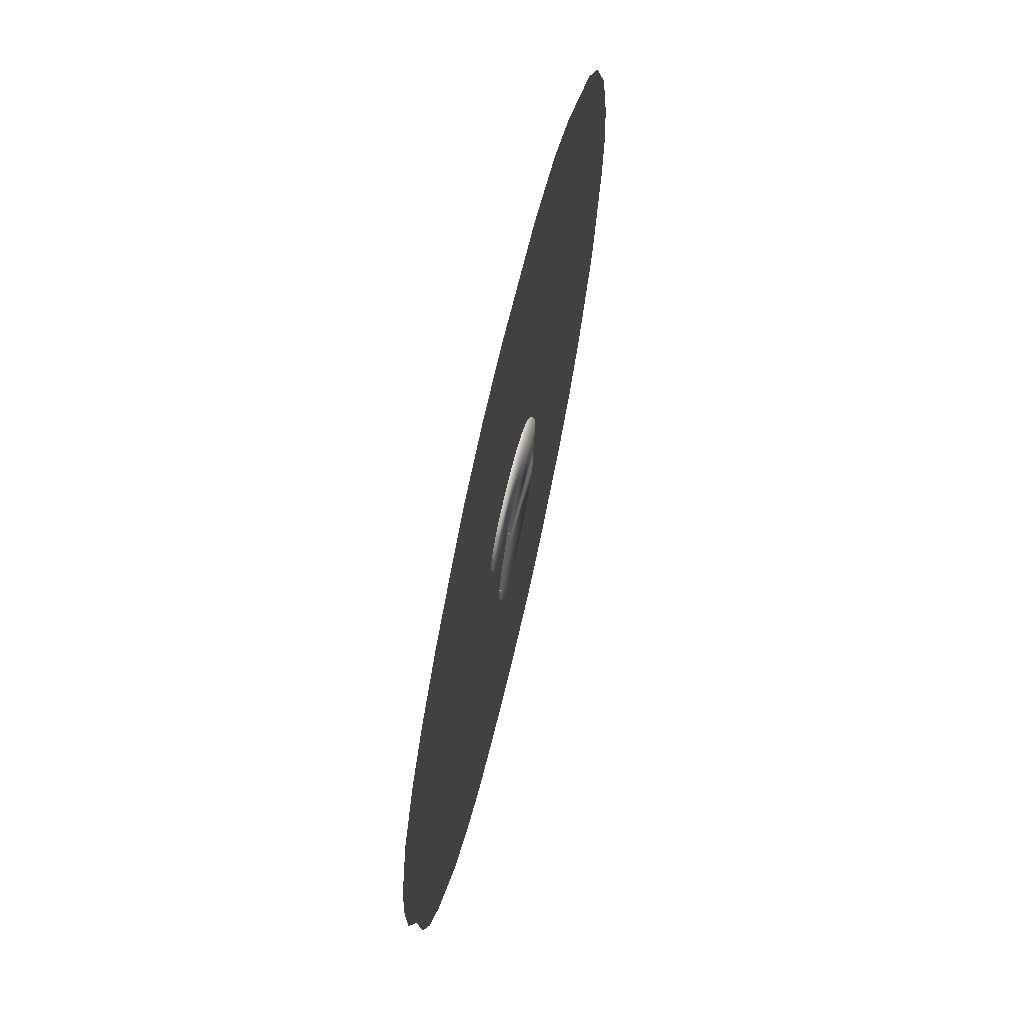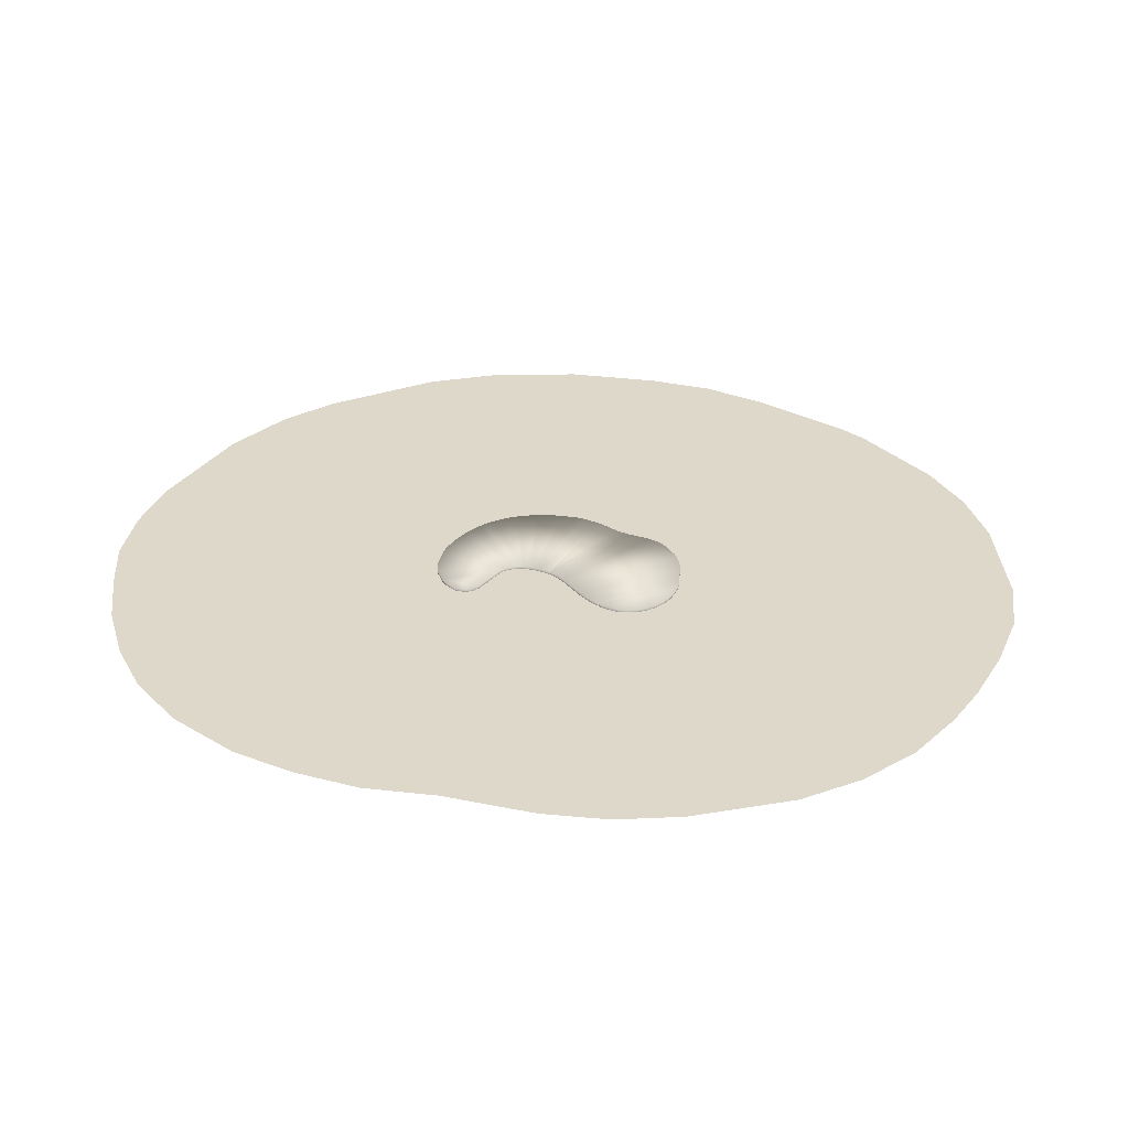
<metadata>
{"format":"obj","ext":"obj","renderer":"f3d","projection":"perspective","resolution":1024,"background":"white","views":[{"elev":68.1,"azim":103.0,"up":"+Z"},{"elev":31.6,"azim":114.4,"up":"+Y"}]}
</metadata>
<code>
o GasCloud4_path819.002
v -0.2037 -0.02963 1.061
v 0.4279 -0.02963 -0.08177
v 0.4249 0.04347 -0.08113
v 0.4275 -0.02963 -0.08113
v 0.8328 0.04347 -1.068
v 0.8354 -0.02963 -1.068
v 0.4292 -0.02963 -0.083
v 0.4258 0.04347 -0.0824
v 0.4284 -0.02963 -0.0824
v 1.096 -0.02963 0.5506
v 1.118 0.04347 0.5721
v 1.121 -0.02963 0.5721
v -0.801 -0.02963 0.09334
v -0.8004 0.04347 0.1305
v -0.8037 0.04347 0.09334
v 0.7425 0.04347 -1.291
v 0.7452 -0.02963 -1.291
v -0.7169 0.04347 -0.417
v -0.4578 -0.02963 -1.256
v -0.459 0.04347 -1.257
v -0.4563 -0.02963 -1.257
v 0.4252 0.04347 -0.08177
v 0.5457 -0.02963 0.3854
v 0.81 -0.02963 -0.8493
v 0.8072 0.04347 -0.8484
v 0.8098 -0.02963 -0.8484
v -0.4682 0.04347 -1.252
v -0.4655 -0.02963 -1.252
v -0.2101 -0.02963 1.059
v -0.2144 0.04347 1.059
v -0.2118 -0.02963 1.059
v 0.4428 -0.02963 -0.1041
v 0.4839 0.04347 0.3207
v 0.4865 -0.02963 0.3207
v 0.4817 -0.02963 -1.483
v 0.8366 -0.02963 -1.078
v 0.834 0.04347 -1.075
v 0.8367 -0.02963 -1.075
v 1.175 0.04347 0.7277
v 1.178 -0.02963 0.7277
v 0.3114 -0.02963 -1.516
v 0.3675 0.04347 -1.51
v 0.3701 -0.02963 -1.51
v 0.4327 0.04347 -0.08664
v -0.2183 -0.02963 1.057
v -0.2497 0.04347 1.04
v -0.2471 -0.02963 1.04
v -0.2128 0.04347 1.059
v -0.3913 0.04347 -1.313
v -0.7862 -0.02963 -0.1399
v -0.529 -0.02963 0.7872
v -0.5927 0.04347 0.7022
v -0.5901 -0.02963 0.7022
v -0.7021 -0.02963 -0.8167
v 0.5761 0.04347 0.4118
v 0.5787 -0.02963 0.4118
v 0.8376 0.04347 -1.021
v 0.8402 -0.02963 -1.021
v 1.157 -0.02963 0.6242
v 1.165 0.04347 0.6551
v 1.168 -0.02963 0.6551
v 0.4274 -0.02963 -0.08049
v 0.4248 0.04347 -0.07984
v 0.4274 -0.02963 -0.07984
v -0.1965 0.04347 1.065
v -0.2018 0.04347 1.063
v -0.1939 -0.02963 1.065
v 0.8364 -0.02963 -1.074
v 0.8333 0.04347 -1.072
v 0.8359 -0.02963 -1.072
v 0.4354 0.04347 -0.09083
v 0.4381 -0.02963 -0.09083
v 0.4307 -0.02963 -0.0764
v 0.4288 0.04347 -0.07431
v 0.4315 -0.02963 -0.07431
v 0.8137 -0.02963 -0.8385
v 0.7095 0.04347 -0.5942
v -0.6849 0.04347 -0.9325
v -0.6636 -0.02963 -0.9844
v -0.6822 -0.02963 -0.9325
v 0.819 -0.02963 -0.8574
v 0.8128 0.04347 -0.8537
v 0.8155 -0.02963 -0.8537
v 0.8113 -0.02963 -0.8446
v 0.8096 0.04347 -0.8437
v 0.8122 -0.02963 -0.8437
v 0.4683 -0.02963 -0.187
v 0.811 0.04347 -0.8385
v 0.4456 -0.02963 -0.1215
v 0.4451 0.04347 -0.1333
v 0.443 0.04347 -0.1215
v 0.8343 -0.02963 -1.092
v 0.834 0.04347 -1.078
v 0.7926 0.04347 -0.7735
v 0.7728 0.04347 -0.724
v 0.7953 -0.02963 -0.7735
v 0.8852 -0.02963 1.11
v 0.7573 0.04347 1.164
v 0.76 -0.02963 1.164
v -0.4204 0.04347 0.9045
v 0.4477 -0.02963 -0.1333
v -0.6662 0.04347 -0.9844
v -0.6276 -0.02963 -1.053
v -0.221 0.04347 1.057
v -0.4604 0.04347 -1.256
v 0.6248 0.04347 0.4388
v 0.6274 -0.02963 0.4388
v 0.06603 -0.02963 -1.499
v 1.073 -0.02963 0.948
v -0.6302 0.04347 -1.053
v -0.5067 -0.02963 -1.21
v 0.8295 -0.02963 -0.8927
v 0.82 0.04347 -0.8656
v 0.8226 -0.02963 -0.8656
v -0.2922 0.04347 -1.373
v -0.2896 -0.02963 -1.373
v -0.7374 -0.02963 0.3918
v -0.74 0.04347 0.3918
v 0.4289 -0.02963 0.1424
v 0.4412 0.04347 0.2352
v 0.4439 -0.02963 0.2352
v 0.5111 0.04347 1.217
v 0.5137 -0.02963 1.217
v 0.4247 0.04347 -0.08049
v 1.157 -0.02963 0.8146
v 1.119 0.04347 0.8806
v 1.122 -0.02963 0.8806
v 1.093 0.04347 0.5506
v 1.155 0.04347 0.8146
v 0.4282 -0.02963 -0.0786
v 0.4262 0.04347 -0.07801
v 0.4289 -0.02963 -0.07801
v 1.139 0.04347 0.5966
v 1.141 -0.02963 0.5966
v 1.176 -0.02963 0.7544
v 0.4791 0.04347 -1.483
v -0.7017 0.04347 -0.5377
v -0.6991 -0.02963 -0.5377
v 0.4298 -0.02963 -0.07746
v 0.4281 0.04347 -0.0764
v 0.2188 -0.02963 1.2
v 0.2791 -0.02963 1.208
v 0.2765 0.04347 1.208
v 0.4329 -0.02963 -0.05729
v 0.4235 0.04347 0.03613
v 0.4261 -0.02963 0.03613
v 1.173 0.04347 0.7544
v 0.1793 0.04347 -1.516
v 1.154 0.04347 0.6242
v 0.7973 0.04347 -1.197
v 0.7999 -0.02963 -1.197
v 0.3966 0.04347 1.218
v 0.3992 -0.02963 1.218
v 0.425 0.04347 -0.07921
v 0.4277 -0.02963 -0.07921
v 0.6721 -0.02963 -1.371
v 0.4255 0.04347 -0.0786
v 0.945 -0.02963 1.071
v 0.8826 0.04347 1.11
v 0.8337 0.04347 -1.074
v 0.5806 0.04347 -1.436
v 0.5833 -0.02963 -1.436
v 0.9423 0.04347 1.071
v 1.07 0.04347 0.948
v 0.4526 0.04347 0.2686
v 0.4552 -0.02963 0.2686
v 0.4265 0.04347 -0.083
v 0.8269 0.04347 -0.8927
v 0.4294 0.04347 -0.07128
v 0.4321 -0.02963 -0.07128
v 0.8061 0.04347 -0.8134
v 0.8088 -0.02963 -0.8134
v 0.6694 0.04347 -1.371
v -0.45 -0.02963 -1.261
v 0.434 -0.02963 -0.08532
v -0.2675 -0.02963 1.026
v -0.2702 0.04347 1.026
v -0.6526 -0.02963 0.5952
v 0.4354 -0.02963 -0.08664
v 0.4271 0.04347 -0.07746
v 0.4256 -0.02963 0.06259
v 0.4259 -0.02963 0.08939
v -0.7978 -0.02963 0.1305
v 0.8099 -0.02963 -0.8475
v 0.8075 0.04347 -0.8465
v 0.8101 -0.02963 -0.8465
v 0.8072 0.04347 -0.8475
v 0.4313 0.04347 -0.08532
v 1.03 -0.02963 0.5158
v 0.8106 -0.02963 -0.8455
v 0.8086 0.04347 -0.8446
v 0.811 -0.02963 -0.851
v 0.8078 0.04347 -0.8502
v 0.8104 -0.02963 -0.8502
v -0.6709 -0.02963 0.5595
v -0.7085 0.04347 0.4794
v -0.7058 -0.02963 0.4794
v 0.8074 0.04347 -0.8493
v 0.1222 0.04347 -1.51
v 0.1506 0.04347 -1.514
v 0.1249 -0.02963 -1.51
v 0.8164 0.04347 -0.8574
v 0.8129 -0.02963 -0.8525
v 0.8092 0.04347 -0.8518
v 0.8119 -0.02963 -0.8518
v 0.8084 0.04347 -0.851
v 0.8102 0.04347 -0.8525
v 0.8079 0.04347 -0.8455
v 0.1565 0.04347 1.19
v 0.4325 -0.02963 -0.06738
v 0.4299 0.04347 -0.06738
v -0.7668 0.04347 0.3013
v -0.7642 -0.02963 0.3013
v 0.427 -0.02963 0.1161
v 0.4232 0.04347 0.08939
v -0.2064 0.04347 1.061
v -0.801 -0.02963 -0.002432
v -0.8022 -0.02963 0.06281
v -0.8036 0.04347 -0.002432
v -0.8048 0.04347 0.06281
v -0.7143 -0.02963 -0.417
v 0.543 0.04347 0.3854
v 0.4401 0.04347 -0.1041
v 0.8317 0.04347 -1.092
v 0.3088 0.04347 -1.516
v -0.7759 0.04347 -0.2066
v -0.7888 0.04347 -0.1399
v 0.4229 0.04347 0.06259
v 0.4243 0.04347 0.1161
v 0.4263 0.04347 0.1424
v -0.6735 0.04347 0.5595
v -0.6552 0.04347 0.5952
v -0.5317 0.04347 0.7872
v -0.4977 0.04347 0.8269
v -0.4594 0.04347 0.8677
v -0.3185 0.04347 0.9892
v 0.4303 0.04347 -0.05729
v -0.1905 0.04347 1.068
v -0.7047 0.04347 -0.8167
v 0.5208 0.04347 -0.2913
v 0.4656 0.04347 -0.187
v -0.1838 0.04347 1.071
v -0.1766 0.04347 1.074
v -0.1609 0.04347 1.082
v -0.1441 0.04347 1.091
v -0.1044 0.04347 1.111
v -0.5094 0.04347 -1.21
v -0.4527 0.04347 -1.261
v -0.05954 0.04347 1.13
v -0.0103 0.04347 1.148
v 0.04261 0.04347 1.163
v 0.2161 0.04347 1.2
v 0.3369 0.04347 1.214
v 1.027 0.04347 0.5158
v 0.09335 0.04347 -1.505
v 0.06339 0.04347 -1.499
v 0.7487 0.04347 -0.6704
v 0.2397 0.04347 -1.518
v 0.4301 0.04347 -0.06269
v 0.8003 0.04347 -0.795
v 0.4897 0.04347 -0.2354
v 0.4418 0.04347 -0.1125
v -0.3887 -0.02963 -1.313
v -0.1811 -0.02963 1.071
v -0.1739 -0.02963 1.074
v -0.1583 -0.02963 1.082
v -0.1415 -0.02963 1.091
v -0.1017 -0.02963 1.111
v -0.05689 -0.02963 1.13
v -0.1878 -0.02963 1.068
v -0.1992 -0.02963 1.063
v 0.4923 -0.02963 -0.2354
v 0.5234 -0.02963 -0.2913
v 0.7121 -0.02963 -0.5942
v 0.7514 -0.02963 -0.6704
v 0.4445 -0.02963 -0.1125
v 0.7754 -0.02963 -0.724
v 0.803 -0.02963 -0.795
v -0.4951 -0.02963 0.8269
v -0.4568 -0.02963 0.8677
v -0.4177 -0.02963 0.9045
v -0.7733 -0.02963 -0.2066
v 0.3395 -0.02963 1.214
v 0.1592 -0.02963 1.19
v 0.2424 -0.02963 -1.518
v 0.1819 -0.02963 -1.516
v -0.3159 -0.02963 0.9892
v 0.1533 -0.02963 -1.514
v 0.096 -0.02963 -1.505
v -0.007649 -0.02963 1.148
v 0.04526 -0.02963 1.163
v 0.4328 -0.02963 -0.06269
v 0.7187 0.01406 -5.122
v -0.7359 0.01406 -5.118
v -1.408 0.01406 -4.92
v -2.5 0.01406 -4.343
v -3.061 0.01406 -3.884
v -3.536 0.01406 -3.314
v 1.288 0.01406 -5.037
v -4.105 0.01406 -2.27
v -4.216 0.01406 -1.938
v -4.476 0.01406 -0.79
v -4.544 0.01406 -0.03827
v -4.462 0.01406 0.6861
v -4.202 0.01406 1.711
v -3.724 0.01406 2.682
v -3.246 0.01406 3.297
v -2.193 0.01406 4.158
v -1.565 0.01406 4.513
v -0.7309 0.01406 4.773
v 0.5949 0.01406 4.882
v 1.333 0.01406 4.814
v 2.016 0.01406 4.622
v 2.577 0.01406 4.322
v 3.192 0.01406 3.939
v 3.752 0.01406 3.461
v 4.189 0.01406 2.955
v 4.572 0.01406 2.272
v 4.819 0.01406 1.408
v 4.866 0.01406 0.6865
v 4.819 0.01406 -0.03485
v 4.61 0.01406 -0.8037
v 4.468 0.01406 -1.81
v 4.259 0.01406 -2.503
v 3.917 0.01406 -3.139
v 3.215 0.01406 -4.04
v 2.645 0.01406 -4.505
v 1.991 0.01406 -4.847
v -0.002686 0.01406 -5.16
v 1.288 0.01406 -5.037
v 0.7187 0.01406 -5.122
v -0.002686 0.01406 -5.16
v 1.991 0.01406 -4.847
v 2.645 0.01406 -4.505
v 3.215 0.01406 -4.04
v 3.917 0.01406 -3.139
v 4.259 0.01406 -2.503
v 4.468 0.01406 -1.81
v 4.61 0.01406 -0.8037
v 4.819 0.01406 -0.03485
v 4.866 0.01406 0.6865
v 4.819 0.01406 1.408
v 4.572 0.01406 2.272
v 4.189 0.01406 2.955
v 3.752 0.01406 3.461
v 3.192 0.01406 3.939
v 2.577 0.01406 4.322
v 2.016 0.01406 4.622
v 1.333 0.01406 4.814
v 0.5949 0.01406 4.882
v -0.7309 0.01406 4.773
v -1.565 0.01406 4.513
v -2.193 0.01406 4.158
v -3.246 0.01406 3.297
v -3.724 0.01406 2.682
v -4.202 0.01406 1.711
v -4.462 0.01406 0.6861
v -4.544 0.01406 -0.03827
v -4.476 0.01406 -0.79
v -4.216 0.01406 -1.938
v -4.105 0.01406 -2.27
v -3.536 0.01406 -3.314
v -3.061 0.01406 -3.884
v -2.5 0.01406 -4.343
v -1.408 0.01406 -4.92
v -0.7359 0.01406 -5.118
g GasCloud4_path819.002_Default_OBJ.006
f 332 360 339
f 332 339 293
f 293 336 299
f 339 338 293
f 299 334 333
f 334 299 335
f 335 299 336
f 336 338 337
f 339 341 340
f 336 293 338
f 366 365 332
f 364 362 332
f 364 332 365
f 362 364 363
f 360 362 361
f 358 357 359
f 359 339 360
f 356 339 357
f 339 359 357
f 354 356 355
f 352 351 353
f 353 339 354
f 350 339 351
f 339 353 351
f 348 347 349
f 349 347 350
f 346 339 347
f 339 350 347
f 344 343 345
f 345 341 346
f 342 345 343
f 339 346 341
f 341 345 342
f 360 332 362
f 354 339 356
f 329 301 322
f 329 322 331
f 331 325 330
f 322 323 331
f 330 327 328
f 327 330 326
f 326 330 325
f 325 323 324
f 322 320 321
f 325 331 323
f 294 295 329
f 296 298 329
f 296 329 295
f 298 296 297
f 301 298 300
f 303 304 302
f 302 322 301
f 305 322 304
f 322 302 304
f 307 305 306
f 309 310 308
f 308 322 307
f 311 322 310
f 322 308 310
f 313 314 312
f 312 314 311
f 315 322 314
f 322 311 314
f 317 318 316
f 316 320 315
f 319 316 318
f 322 315 320
f 320 316 319
f 301 329 298
f 307 322 305
g GasCloud4_path819.002_Default_OBJ.003
f 193 24 194
f 22 4 2
f 136 162 35
f 66 271 67
f 57 6 5
f 30 45 31
f 187 186 184
f 14 213 212
f 198 26 24
f 3 62 4
f 199 200 201
f 236 100 287
f 105 21 19
f 74 170 75
f 48 31 29
f 204 192 205
f 126 109 127
f 49 174 248
f 241 101 87
f 69 6 70
f 151 224 92
f 185 190 186
f 155 144 64
f 11 134 12
f 143 141 142
f 53 233 52
f 57 112 58
f 88 172 76
f 133 59 134
f 161 156 162
f 44 175 179
f 147 125 135
f 159 99 97
f 163 97 158
f 224 36 92
f 37 68 38
f 55 107 56
f 102 80 78
f 25 184 26
f 27 19 28
f 254 107 106
f 85 76 86
f 247 103 110
f 165 34 166
f 35 42 136
f 113 81 114
f 292 210 211
f 71 179 72
f 120 166 121
f 291 209 251
f 235 234 279
f 28 247 27
f 77 240 273
f 239 138 137
f 39 135 40
f 63 155 64
f 41 285 225
f 93 38 36
f 8 2 9
f 248 21 20
f 150 17 16
f 202 83 81
f 256 116 115
f 60 40 61
f 128 12 10
f 191 86 84
f 222 34 33
f 168 114 112
f 206 194 192
f 223 72 32
f 208 84 190
f 124 64 62
f 149 61 59
f 207 205 203
f 140 75 73
f 167 9 7
f 167 175 188
f 230 121 119
f 115 263 49
f 202 113 207
f 160 70 68
f 157 132 130
f 50 217 227
f 10 254 128
f 129 127 125
f 260 94 96
f 262 32 276
f 110 79 102
f 216 29 1
f 131 139 132
f 123 98 122
f 222 56 23
f 180 73 139
f 118 213 117
f 173 17 156
f 82 203 83
f 158 164 163
f 220 217 218
f 239 80 54
f 154 130 155
f 193 198 24
f 22 3 4
f 136 161 162
f 246 245 268
f 245 244 267
f 246 268 269
f 243 242 265
f 242 238 264
f 266 244 243
f 249 246 269
f 244 266 267
f 238 65 270
f 266 243 265
f 268 245 267
f 65 66 67
f 66 216 1
f 265 242 264
f 238 270 264
f 66 1 271
f 67 270 65
f 57 58 6
f 30 104 45
f 187 185 186
f 14 183 213
f 198 25 26
f 3 124 62
f 286 288 148
f 288 201 200
f 148 288 200
f 289 108 256
f 201 289 255
f 289 256 255
f 255 199 201
f 287 176 177
f 176 47 46
f 47 45 104
f 46 177 176
f 177 236 287
f 47 104 46
f 100 281 287
f 105 20 21
f 74 169 170
f 48 30 31
f 204 206 192
f 126 164 109
f 49 263 174
f 241 90 101
f 69 5 6
f 151 150 224
f 185 208 190
f 151 92 6
f 92 36 70
f 36 38 68
f 36 68 70
f 17 151 24
f 92 70 6
f 162 156 24
f 156 17 24
f 194 58 112
f 43 35 24
f 35 162 24
f 24 6 58
f 285 41 24
f 41 43 24
f 288 286 24
f 286 285 24
f 289 201 275
f 201 288 275
f 116 108 274
f 108 289 275
f 174 263 116
f 28 19 21
f 174 116 273
f 111 28 21
f 21 174 111
f 288 24 26
f 6 24 151
f 58 194 24
f 288 26 277
f 54 273 138
f 79 103 80
f 103 111 54
f 54 80 103
f 273 54 174
f 192 112 205
f 54 111 174
f 50 282 62
f 282 221 62
f 274 108 275
f 221 138 87
f 112 192 194
f 205 112 114
f 114 81 203
f 205 114 203
f 81 83 203
f 288 277 275
f 218 217 181
f 217 50 146
f 182 183 181
f 183 13 181
f 13 218 181
f 117 213 119
f 213 183 182
f 117 119 197
f 195 197 121
f 121 197 119
f 53 178 121
f 178 195 121
f 279 51 166
f 51 53 121
f 281 280 166
f 280 279 166
f 176 287 67
f 287 281 166
f 45 47 29
f 47 176 1
f 29 47 1
f 29 31 45
f 51 121 166
f 116 274 273
f 119 213 214
f 213 182 214
f 271 1 176
f 271 176 67
f 67 287 34
f 138 273 272
f 138 272 87
f 270 67 34
f 264 270 34
f 287 166 34
f 26 184 278
f 184 186 172
f 265 264 34
f 268 267 34
f 267 266 34
f 266 265 34
f 186 190 172
f 277 26 96
f 84 86 76
f 190 84 76
f 290 269 34
f 269 268 34
f 290 34 23
f 284 291 23
f 291 290 23
f 23 141 284
f 142 141 56
f 142 56 283
f 153 283 56
f 153 56 107
f 99 123 107
f 123 153 107
f 158 97 107
f 97 99 107
f 127 109 189
f 109 158 107
f 189 109 107
f 135 125 40
f 125 127 189
f 61 40 189
f 61 189 10
f 134 59 12
f 59 61 10
f 10 12 59
f 40 125 189
f 141 23 56
f 96 26 278
f 184 172 278
f 76 172 190
f 221 87 101
f 221 101 4
f 221 4 62
f 89 276 9
f 276 32 9
f 9 32 7
f 101 89 2
f 89 9 2
f 32 72 7
f 72 179 7
f 179 175 7
f 181 217 146
f 101 2 4
f 292 144 155
f 144 146 64
f 292 155 210
f 170 210 130
f 130 210 155
f 73 75 132
f 75 170 132
f 132 170 130
f 132 139 73
f 146 50 64
f 50 62 64
f 11 133 134
f 122 152 123
f 152 253 153
f 123 152 153
f 143 252 141
f 252 209 284
f 252 284 141
f 253 143 283
f 153 253 283
f 142 283 143
f 52 232 53
f 232 231 178
f 53 232 178
f 231 195 178
f 53 51 233
f 57 168 112
f 88 171 172
f 133 149 59
f 161 173 156
f 44 188 175
f 147 129 125
f 159 98 99
f 163 159 97
f 224 93 36
f 37 160 68
f 55 106 107
f 102 79 80
f 25 187 184
f 27 105 19
f 254 189 107
f 85 88 76
f 247 111 103
f 165 33 34
f 35 43 42
f 113 202 81
f 237 145 146
f 145 228 181
f 182 228 215
f 215 229 214
f 229 230 119
f 259 237 144
f 228 182 181
f 229 119 214
f 211 259 292
f 214 182 215
f 237 146 144
f 170 169 211
f 145 181 146
f 259 144 292
f 210 170 211
f 71 44 179
f 120 165 166
f 251 250 291
f 250 249 290
f 291 250 290
f 249 269 290
f 291 284 209
f 234 233 51
f 279 280 235
f 280 281 235
f 234 51 279
f 281 100 235
f 28 111 247
f 240 261 273
f 261 241 272
f 273 261 272
f 241 87 272
f 273 274 77
f 274 275 257
f 257 77 274
f 239 54 138
f 39 147 135
f 63 154 155
f 286 148 258
f 225 42 43
f 286 258 285
f 258 225 285
f 43 41 225
f 93 37 38
f 8 22 2
f 248 174 21
f 150 151 17
f 202 82 83
f 256 108 116
f 60 39 40
f 128 11 12
f 191 85 86
f 222 23 34
f 168 113 114
f 206 193 194
f 223 71 72
f 208 191 84
f 124 63 64
f 149 60 61
f 207 204 205
f 140 74 75
f 167 8 9
f 167 7 175
f 230 120 121
f 115 116 263
f 71 223 167
f 223 262 8
f 167 223 8
f 262 91 8
f 188 44 167
f 44 71 167
f 91 90 22
f 8 91 22
f 3 22 90
f 3 90 18
f 90 241 18
f 18 241 137
f 240 77 115
f 77 257 256
f 25 94 260
f 257 95 199
f 95 94 25
f 25 260 187
f 260 171 187
f 187 171 185
f 171 88 208
f 88 85 191
f 88 191 208
f 171 208 185
f 261 240 137
f 95 25 199
f 257 255 256
f 255 257 199
f 77 256 115
f 25 198 199
f 198 193 57
f 140 180 131
f 169 74 131
f 74 140 131
f 259 211 154
f 211 169 157
f 145 237 63
f 237 259 154
f 211 157 154
f 169 131 157
f 237 154 63
f 228 145 219
f 145 63 227
f 145 227 219
f 63 124 227
f 128 254 60
f 254 106 164
f 126 254 164
f 133 11 149
f 11 128 149
f 60 149 128
f 147 39 129
f 39 60 254
f 129 39 254
f 126 129 254
f 163 164 106
f 98 159 106
f 159 163 106
f 152 122 106
f 122 98 106
f 143 253 55
f 253 152 55
f 55 152 106
f 209 252 222
f 252 143 55
f 250 251 222
f 251 209 222
f 246 249 33
f 249 250 33
f 244 245 33
f 245 246 33
f 252 55 222
f 243 244 33
f 242 243 33
f 238 242 33
f 65 238 33
f 250 222 33
f 66 65 177
f 65 33 236
f 65 236 177
f 33 165 236
f 216 66 177
f 165 120 233
f 236 165 100
f 104 30 48
f 48 216 46
f 120 230 231
f 216 177 46
f 46 104 48
f 235 100 165
f 233 234 165
f 234 235 165
f 120 52 233
f 232 52 120
f 120 231 232
f 196 231 230
f 230 118 196
f 212 118 230
f 212 229 215
f 15 14 228
f 14 212 215
f 219 220 228
f 220 15 228
f 226 227 124
f 18 226 124
f 14 215 228
f 229 212 230
f 78 239 110
f 239 137 240
f 110 239 247
f 110 102 78
f 27 247 20
f 20 247 248
f 20 105 27
f 115 49 248
f 248 247 239
f 115 248 240
f 248 239 240
f 261 137 241
f 200 199 198
f 200 198 148
f 258 148 198
f 258 198 225
f 42 225 198
f 16 198 150
f 161 136 198
f 136 42 198
f 5 198 57
f 16 173 198
f 173 161 198
f 193 168 57
f 224 150 5
f 5 150 198
f 37 93 160
f 93 224 69
f 69 160 93
f 168 204 113
f 204 168 206
f 113 204 207
f 5 69 224
f 168 193 206
f 18 124 3
f 82 202 207
f 160 69 70
f 157 131 132
f 227 226 282
f 226 18 221
f 18 137 138
f 221 282 226
f 282 50 227
f 18 138 221
f 217 219 227
f 10 189 254
f 129 126 127
f 94 95 96
f 95 257 277
f 96 95 277
f 257 275 277
f 96 278 260
f 278 172 171
f 171 260 278
f 276 89 262
f 89 101 91
f 262 89 91
f 101 90 91
f 262 223 32
f 110 103 79
f 216 48 29
f 131 180 139
f 123 99 98
f 222 55 56
f 180 140 73
f 231 196 195
f 196 118 197
f 195 196 197
f 118 212 213
f 117 197 118
f 173 16 17
f 82 207 203
f 158 109 164
f 14 15 183
f 15 220 13
f 183 15 13
f 220 219 217
f 218 13 220
f 239 78 80
f 154 157 130

</code>
